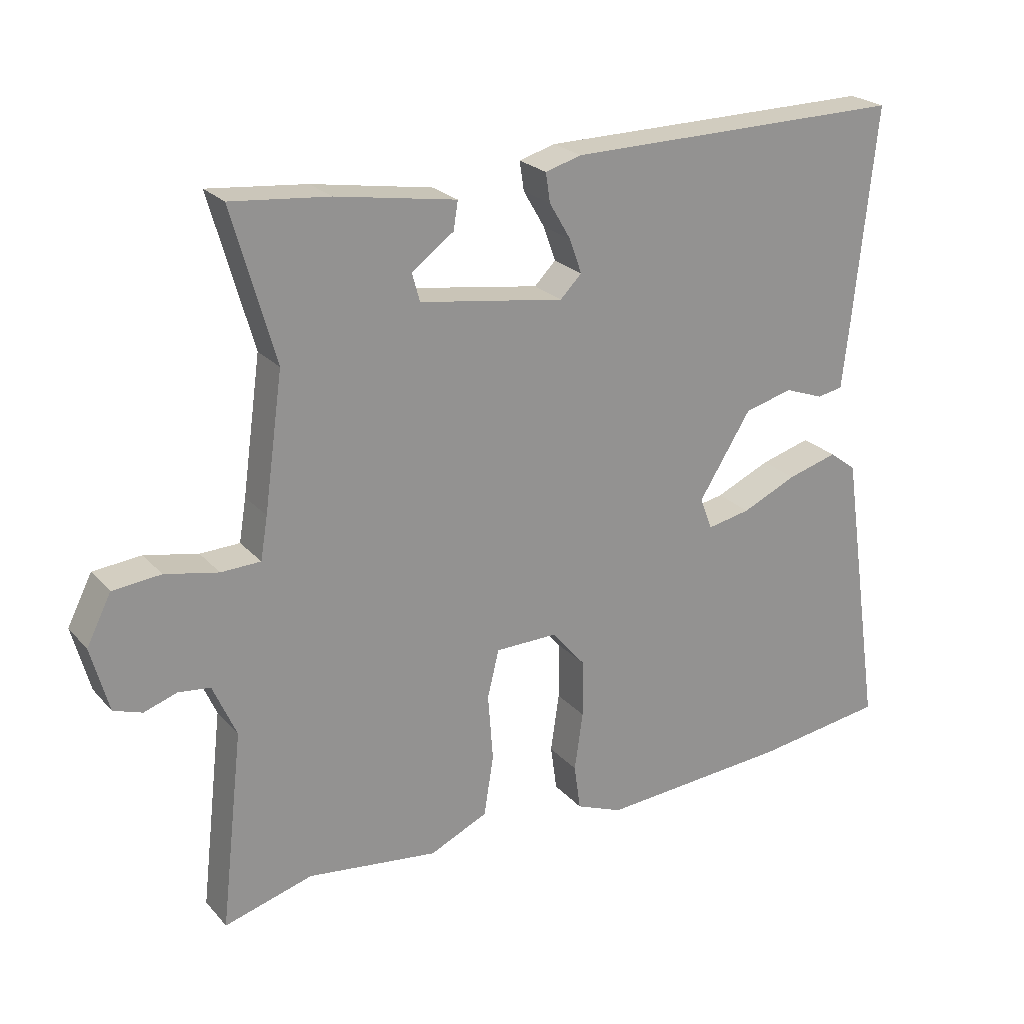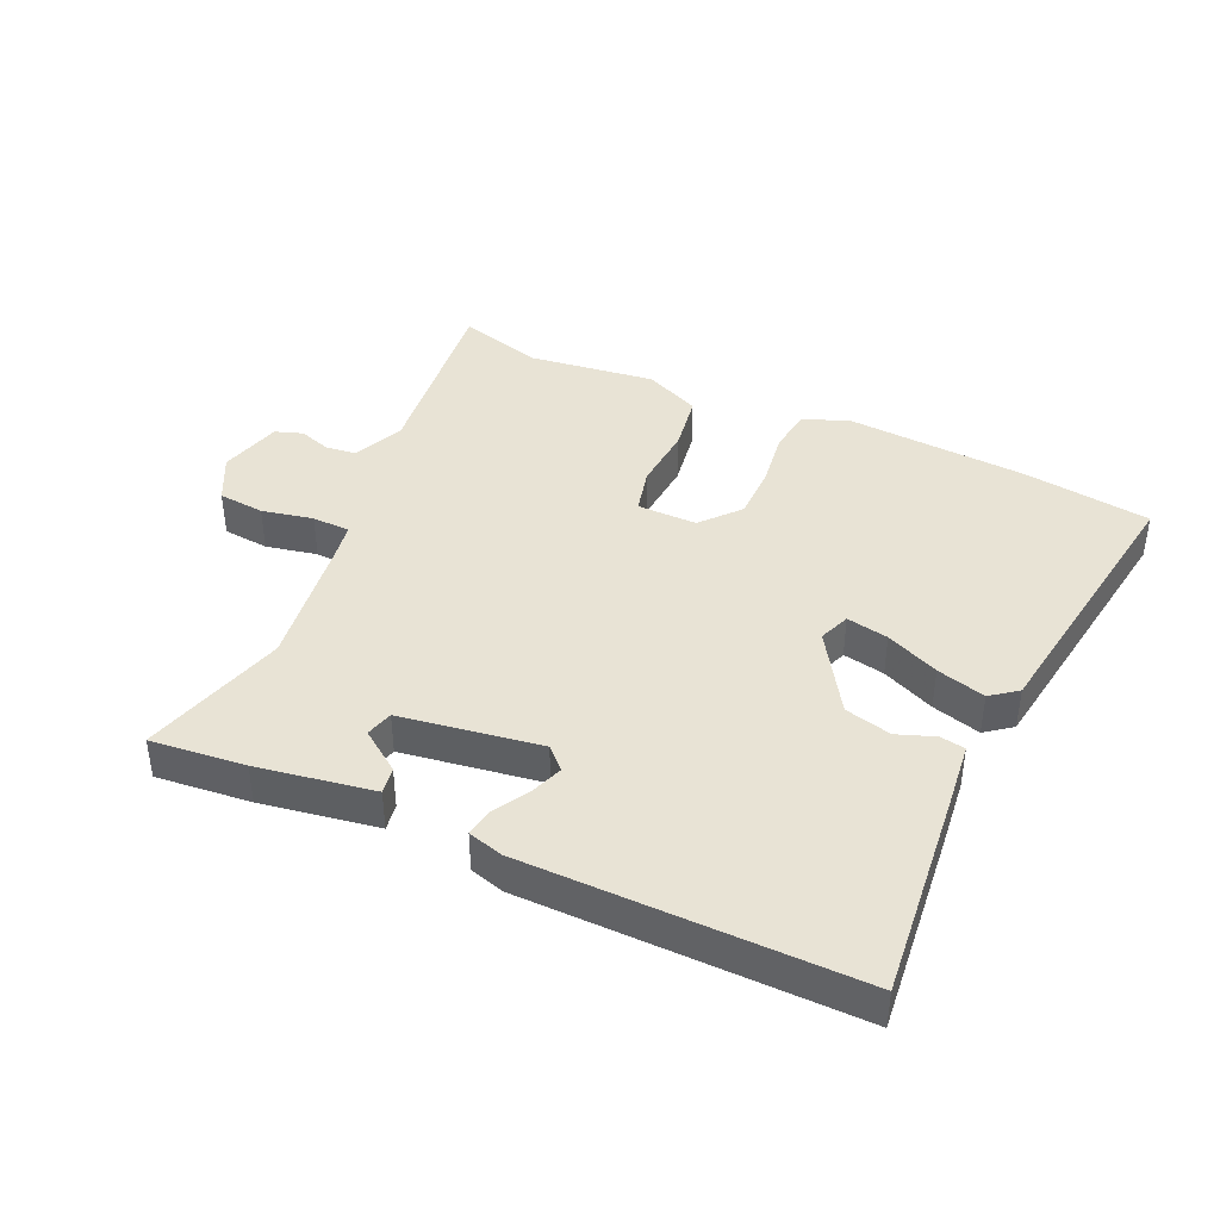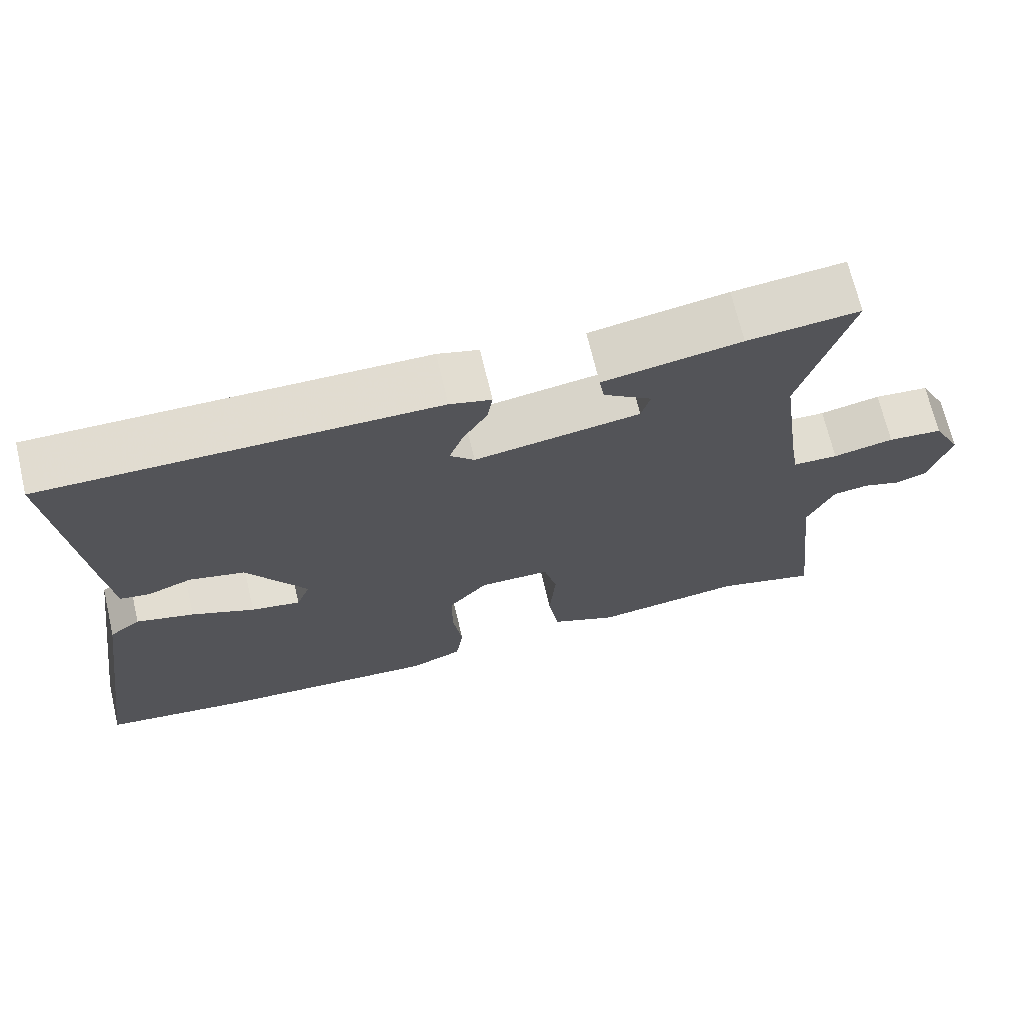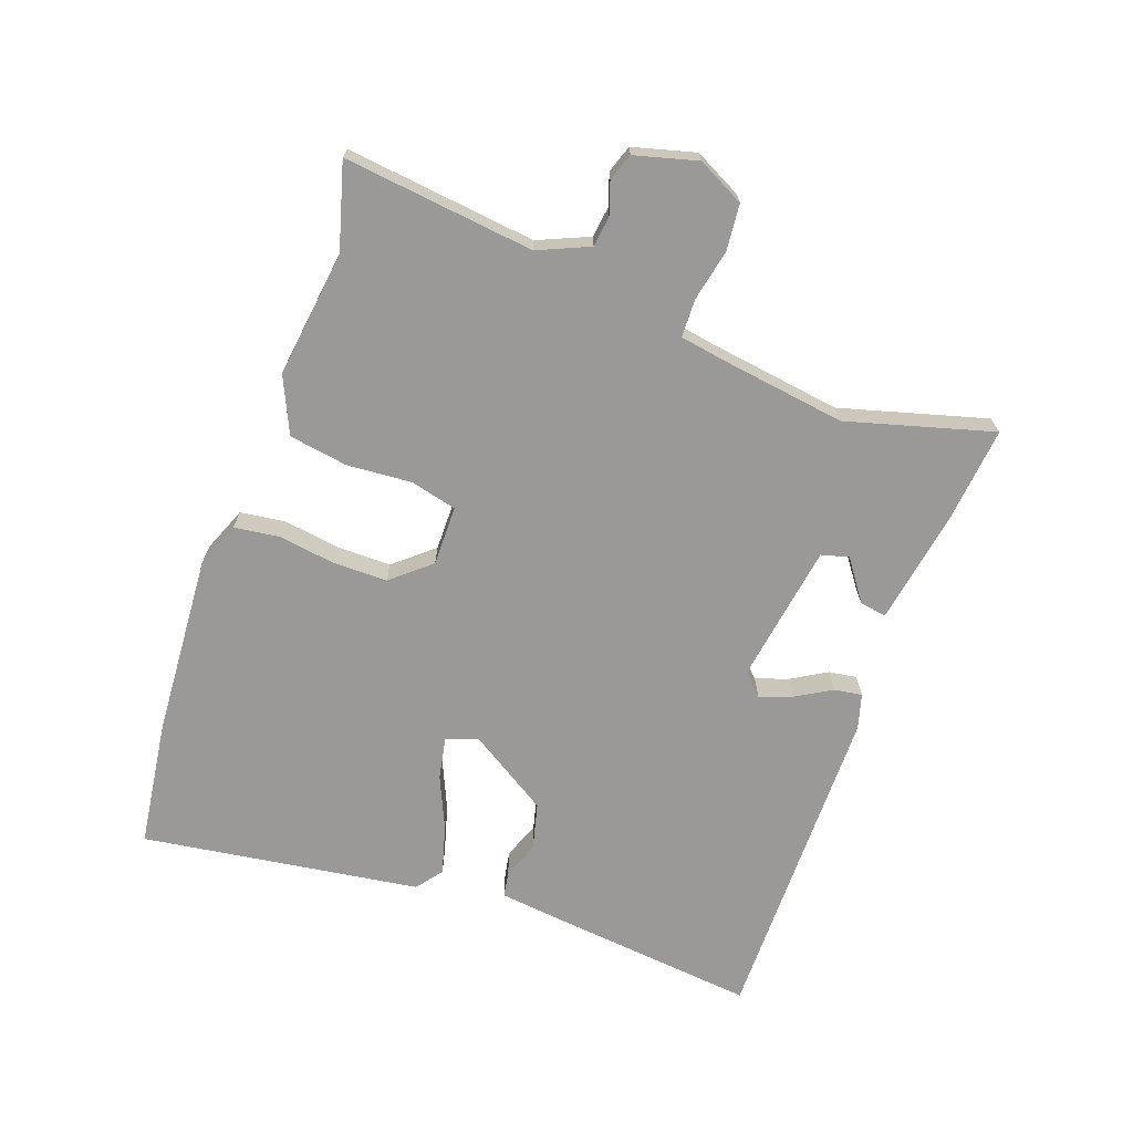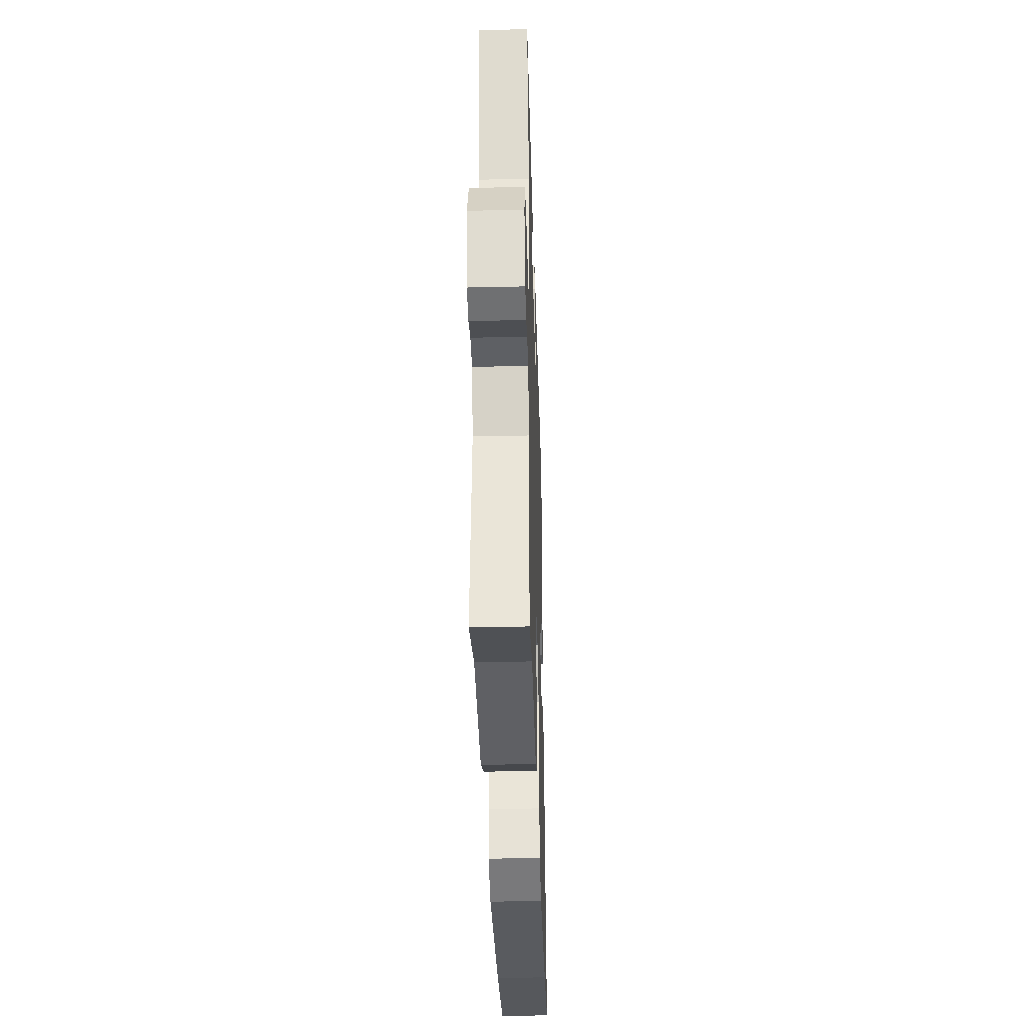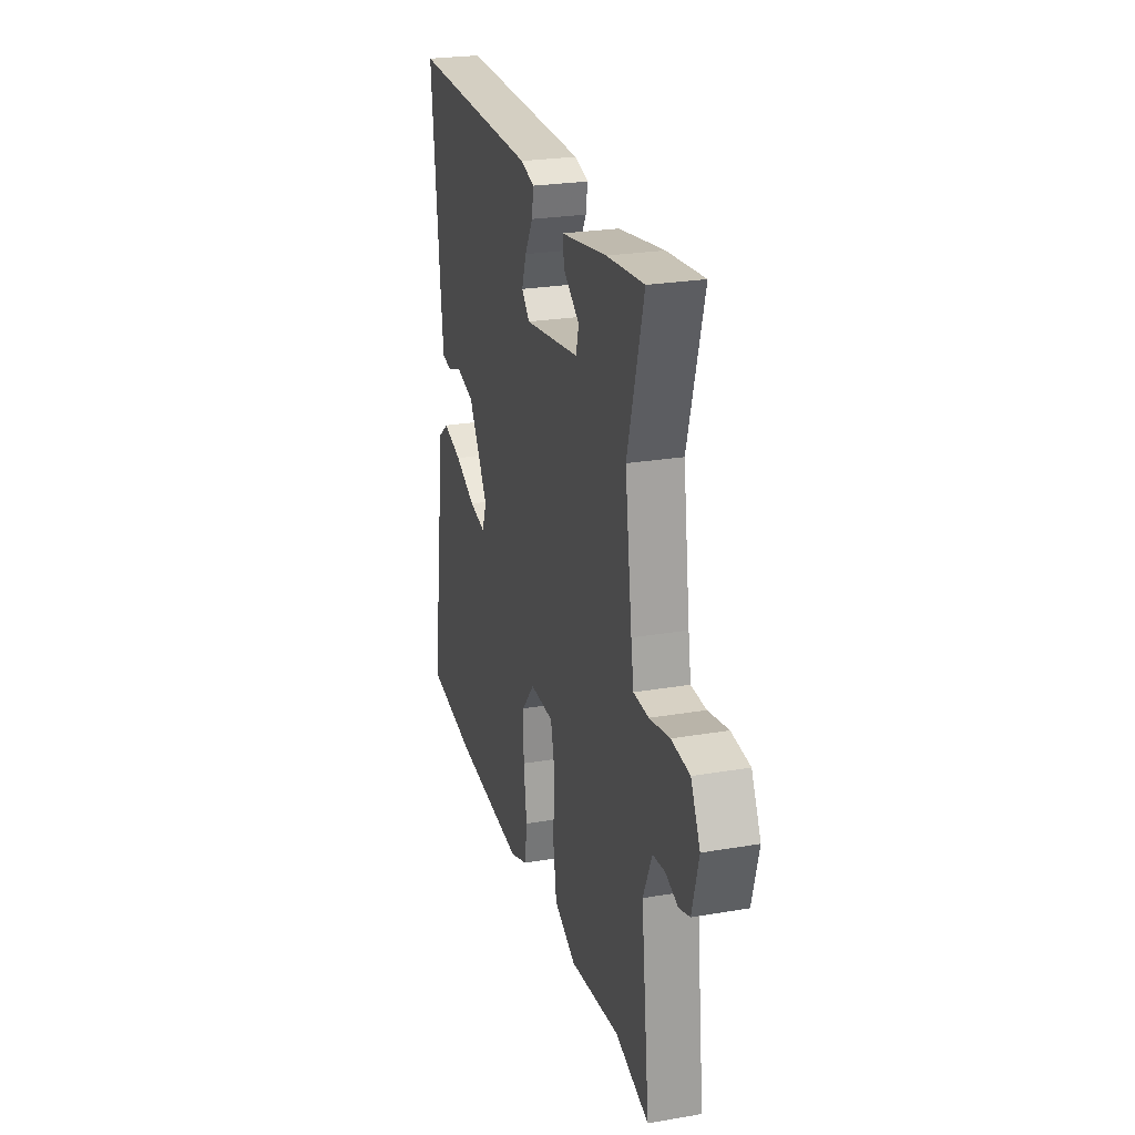
<metadata>
{"format":"obj","ext":"obj","renderer":"f3d","projection":"perspective","resolution":1024,"background":"white","views":[{"elev":23.6,"azim":-30.6,"up":"+Z"},{"elev":41.0,"azim":24.5,"up":"+Y"},{"elev":69.6,"azim":166.7,"up":"+Z"},{"elev":-69.1,"azim":-109.9,"up":"+Y"},{"elev":-36.0,"azim":-88.3,"up":"+Z"},{"elev":25.2,"azim":-105.4,"up":"+Z"}]}
</metadata>
<code>
v -0.447 0.07 0.311
v -0.513 0.07 0.545
v -0.362 0.07 0.53
v -0.176 0.07 0.499
v -0.183 0.07 0.456
v -0.248 0.07 0.409
v -0.236 0.07 0.365
v -0.012 0.07 0.331
v 0.021 0.07 0.364
v 0.002 0.07 0.417
v -0.031 0.07 0.473
v -0.038 0.07 0.518
v 0.018 0.07 0.534
v 0.545 0.07 0.539
v 0.511 0.07 0.208
v 0.499 0.07 0.102
v 0.459 0.07 0.095
v 0.399 0.07 0.117
v 0.324 0.07 0.098
v 0.243 0.07 -0.031
v 0.262 0.07 -0.081
v 0.329 0.07 -0.068
v 0.414 0.07 -0.03
v 0.492 0.07 -0.008
v 0.534 0.07 -0.04
v 0.6 0.07 -0.486
v 0.397 0.07 -0.514
v 0.103 0.07 -0.534
v 0.031 0.07 -0.505
v 0.021 0.07 -0.434
v 0.034 0.07 -0.343
v 0.034 0.07 -0.255
v -0.019 0.07 -0.193
v -0.115 0.07 -0.194
v -0.133 0.07 -0.268
v -0.125 0.07 -0.372
v -0.14 0.07 -0.466
v -0.23 0.07 -0.507
v -0.433 0.07 -0.481
v -0.57 0.07 -0.52
v -0.535 0.07 -0.215
v -0.571 0.07 -0.133
v -0.62 0.07 -0.127
v -0.671 0.07 -0.144
v -0.715 0.07 -0.129
v -0.742 0.07 -0.029
v -0.704 0.07 0.046
v -0.63 0.07 0.053
v -0.548 0.07 0.036
v -0.487 0.07 0.038
v -0.476 0.07 0.104
v -0.447 0 0.311
v -0.513 0 0.545
v -0.362 0 0.53
v -0.176 0 0.499
v -0.183 0 0.456
v -0.248 0 0.409
v -0.236 0 0.365
v -0.012 0 0.331
v 0.021 0 0.364
v 0.002 0 0.417
v -0.031 0 0.473
v -0.038 0 0.518
v 0.018 0 0.534
v 0.545 0 0.539
v 0.511 0 0.208
v 0.499 0 0.102
v 0.459 0 0.095
v 0.399 0 0.117
v 0.324 0 0.098
v 0.243 0 -0.031
v 0.262 0 -0.081
v 0.329 0 -0.068
v 0.414 0 -0.03
v 0.492 0 -0.008
v 0.534 0 -0.04
v 0.6 0 -0.486
v 0.397 0 -0.514
v 0.103 0 -0.534
v 0.031 0 -0.505
v 0.021 0 -0.434
v 0.034 0 -0.343
v 0.034 0 -0.255
v -0.019 0 -0.193
v -0.115 0 -0.194
v -0.133 0 -0.268
v -0.125 0 -0.372
v -0.14 0 -0.466
v -0.23 0 -0.507
v -0.433 0 -0.481
v -0.57 0 -0.52
v -0.535 0 -0.215
v -0.571 0 -0.133
v -0.62 0 -0.127
v -0.671 0 -0.144
v -0.715 0 -0.129
v -0.742 0 -0.029
v -0.704 0 0.046
v -0.63 0 0.053
v -0.548 0 0.036
v -0.487 0 0.038
v -0.476 0 0.104
f 46 47 48 49
f 46 49 50
f 43 44 45 46
f 42 43 46 50
f 41 42 50
f 39 40 41 50
f 38 39 50 51
f 35 36 37 38
f 34 35 38 51
f 28 29 30 31
f 28 31 32
f 27 28 32
f 26 27 32 33
f 22 23 24 25
f 21 22 25 26
f 15 16 17 18
f 15 18 19
f 14 15 19
f 13 14 19 20
f 10 11 12 13
f 9 10 13 20
f 3 4 5 6
f 1 2 3 6
f 1 6 7
f 33 34 51 1
f 21 26 33 1
f 8 9 20 21
f 1 7 8 21
f 100 99 98 97
f 101 100 97
f 97 96 95 94
f 101 97 94 93
f 101 93 92
f 101 92 91 90
f 102 101 90 89
f 89 88 87 86
f 102 89 86 85
f 82 81 80 79
f 83 82 79
f 83 79 78
f 84 83 78 77
f 76 75 74 73
f 77 76 73 72
f 69 68 67 66
f 70 69 66
f 70 66 65
f 71 70 65 64
f 64 63 62 61
f 71 64 61 60
f 57 56 55 54
f 57 54 53 52
f 58 57 52
f 52 102 85 84
f 52 84 77 72
f 72 71 60 59
f 72 59 58 52
f 1 52 53 2
f 2 53 54 3
f 3 54 55 4
f 4 55 56 5
f 5 56 57 6
f 6 57 58 7
f 7 58 59 8
f 8 59 60 9
f 9 60 61 10
f 10 61 62 11
f 11 62 63 12
f 12 63 64 13
f 13 64 65 14
f 14 65 66 15
f 15 66 67 16
f 16 67 68 17
f 17 68 69 18
f 18 69 70 19
f 19 70 71 20
f 20 71 72 21
f 21 72 73 22
f 22 73 74 23
f 23 74 75 24
f 24 75 76 25
f 25 76 77 26
f 26 77 78 27
f 27 78 79 28
f 28 79 80 29
f 29 80 81 30
f 30 81 82 31
f 31 82 83 32
f 32 83 84 33
f 33 84 85 34
f 34 85 86 35
f 35 86 87 36
f 36 87 88 37
f 37 88 89 38
f 38 89 90 39
f 39 90 91 40
f 40 91 92 41
f 41 92 93 42
f 42 93 94 43
f 43 94 95 44
f 44 95 96 45
f 45 96 97 46
f 46 97 98 47
f 47 98 99 48
f 48 99 100 49
f 49 100 101 50
f 50 101 102 51
f 51 102 52 1

</code>
